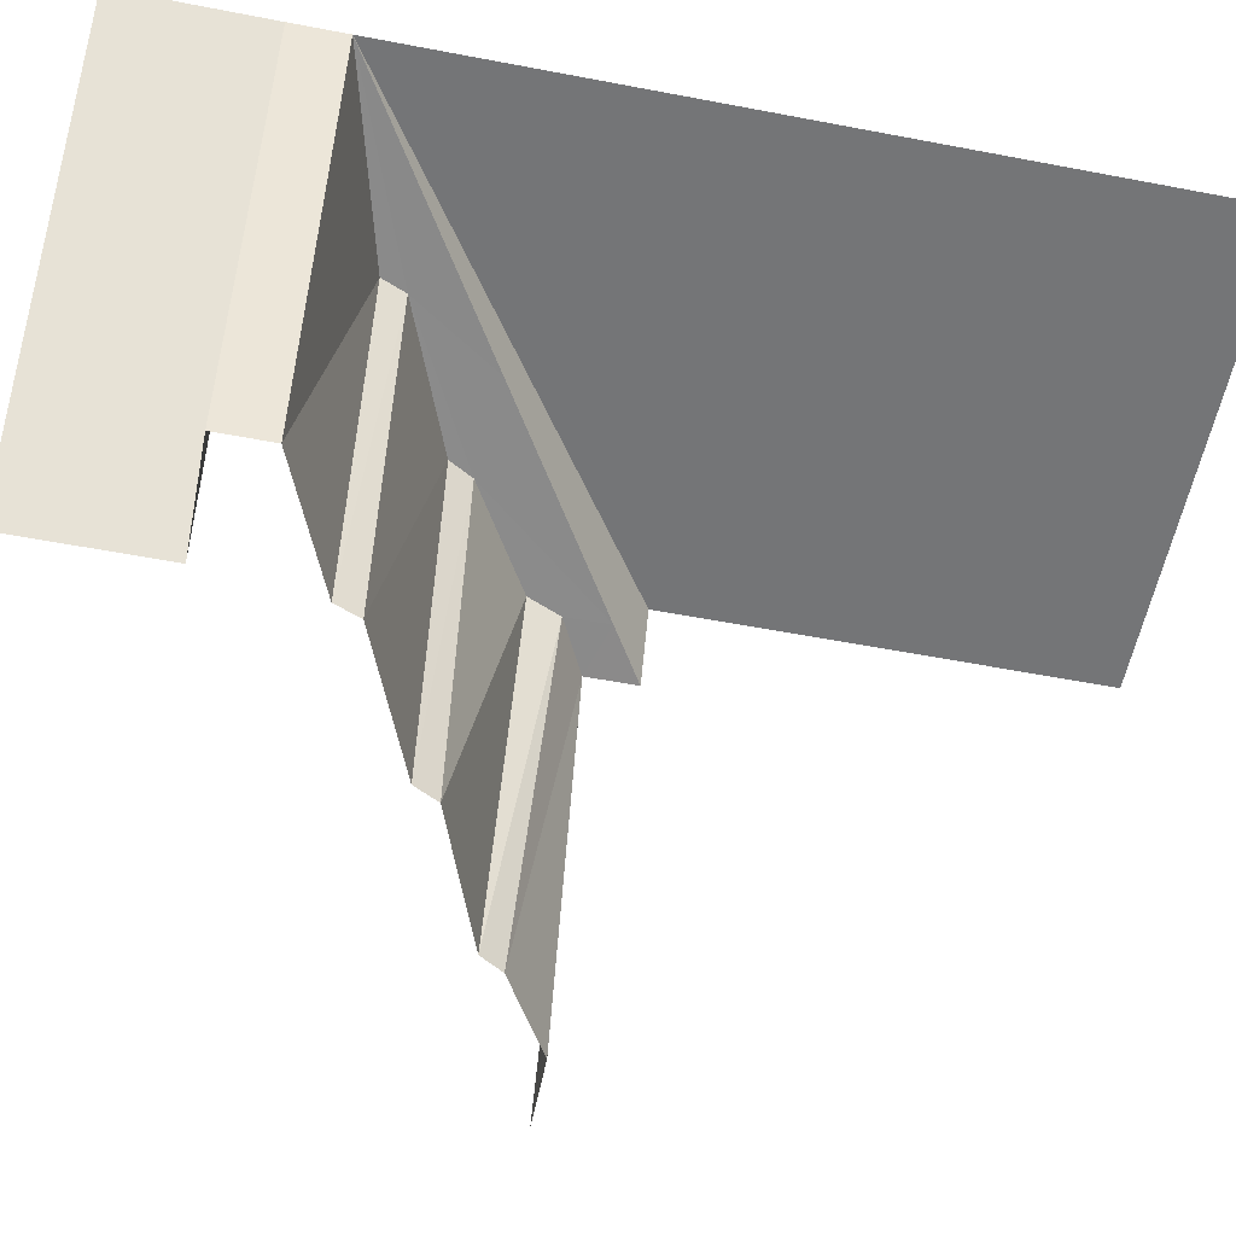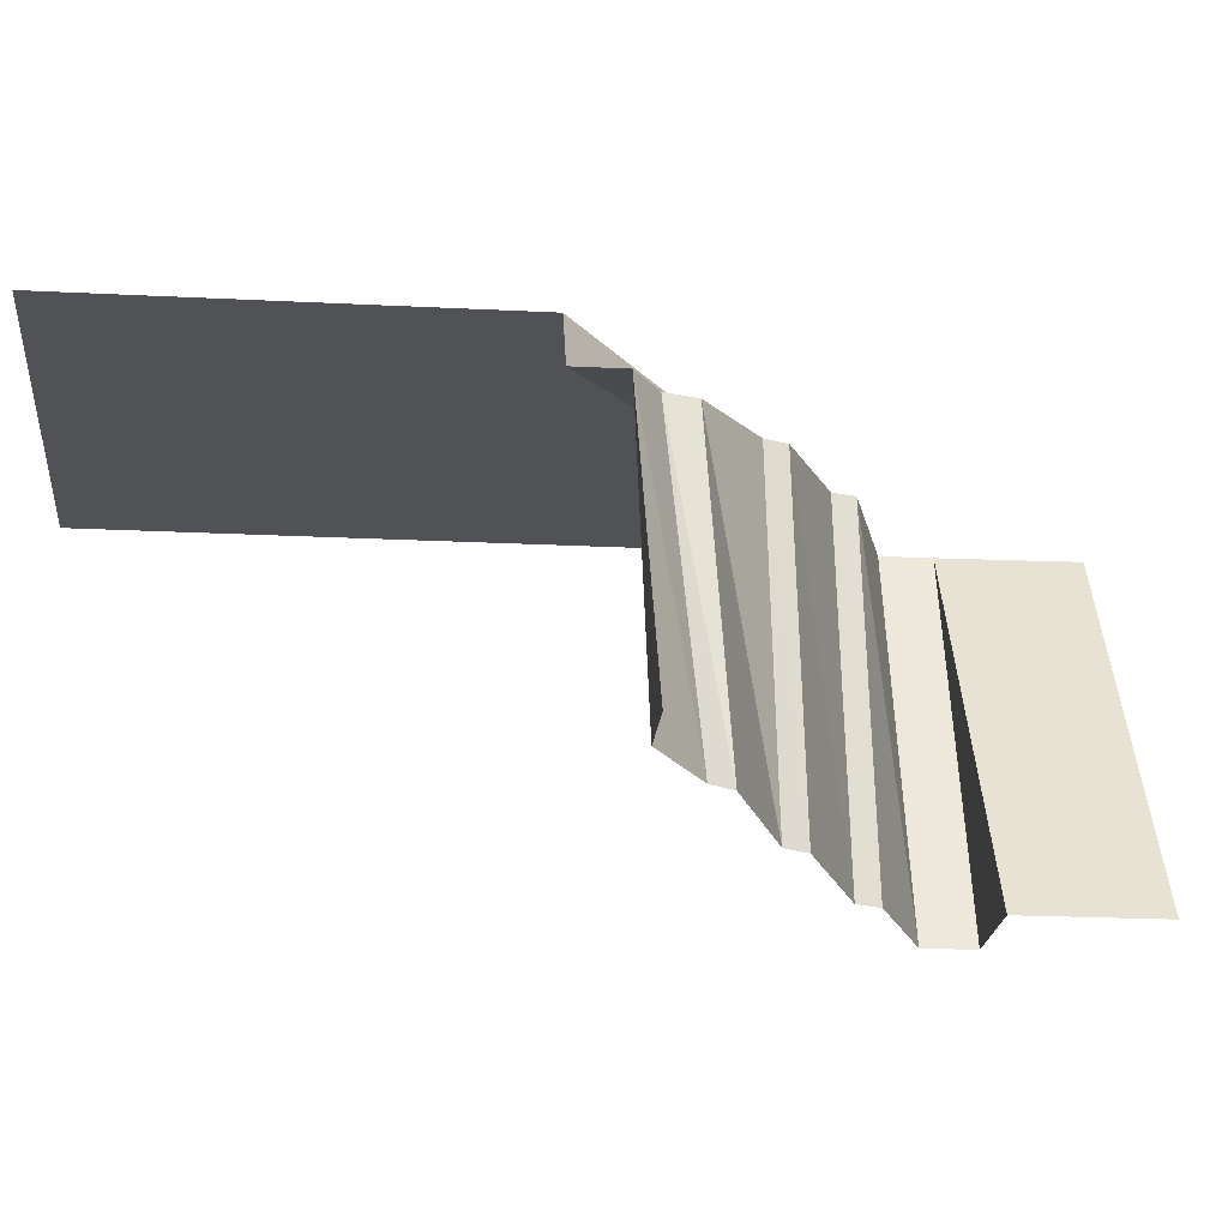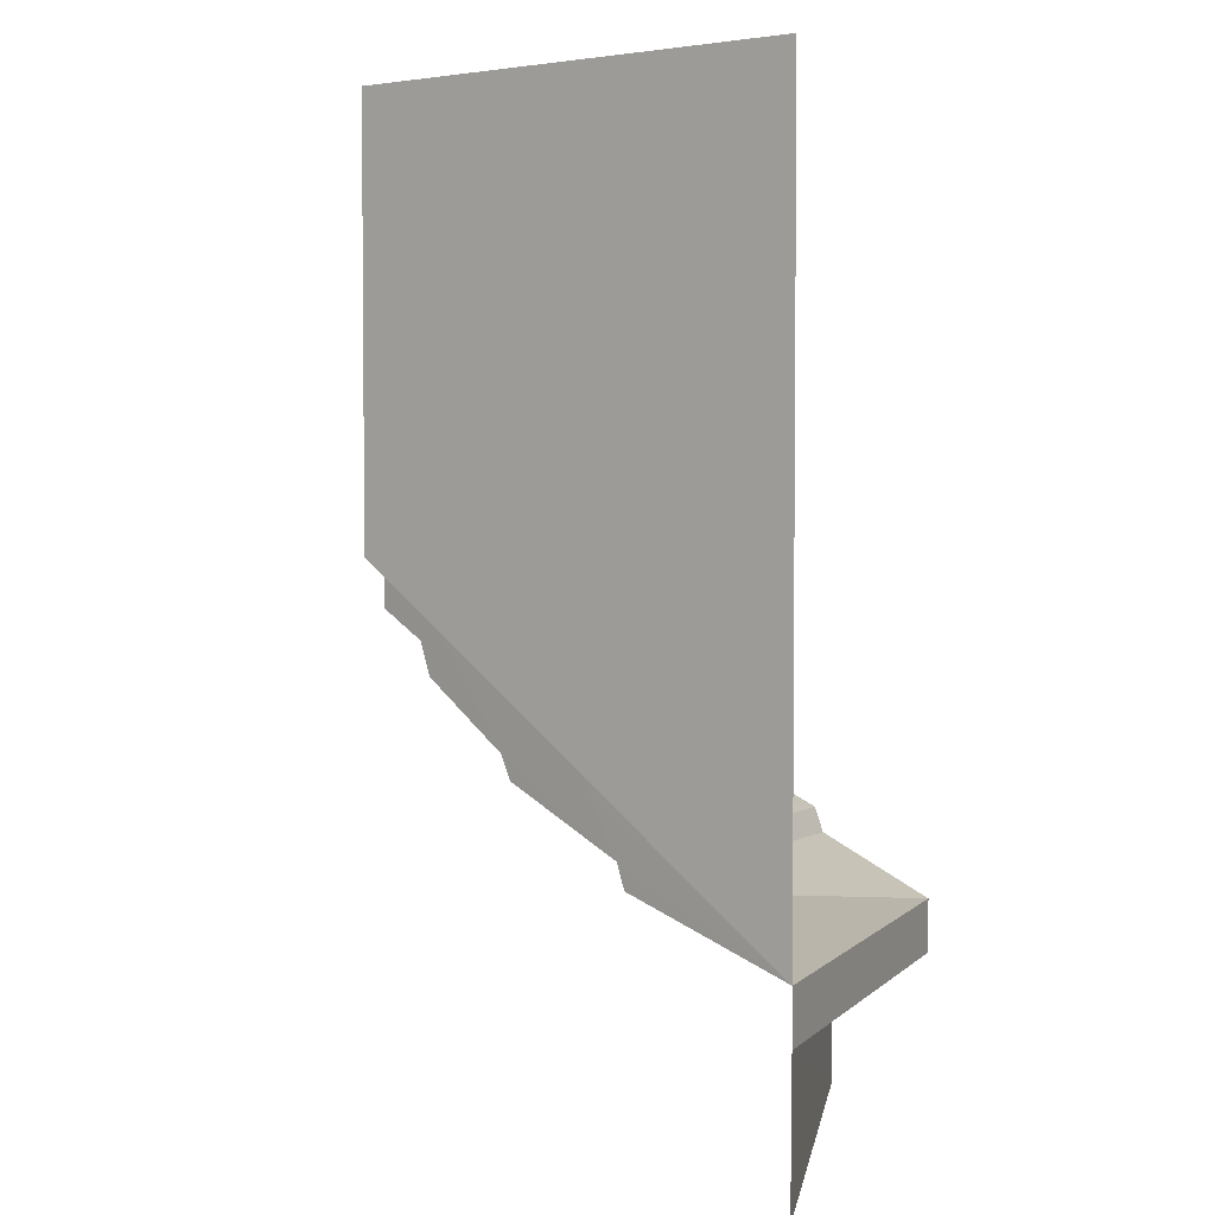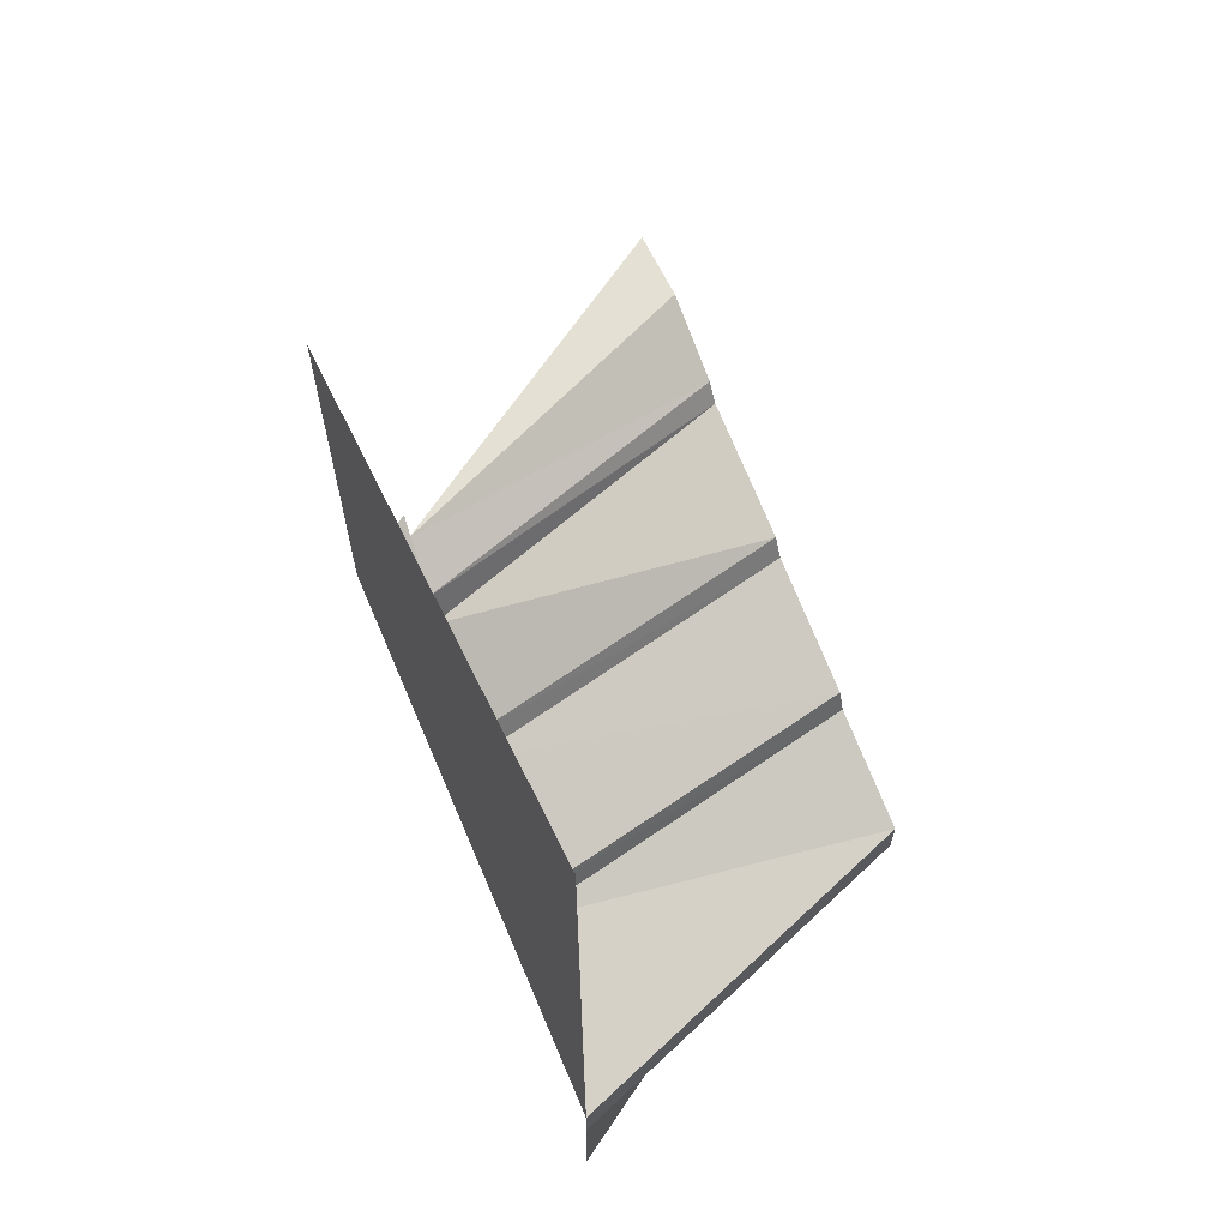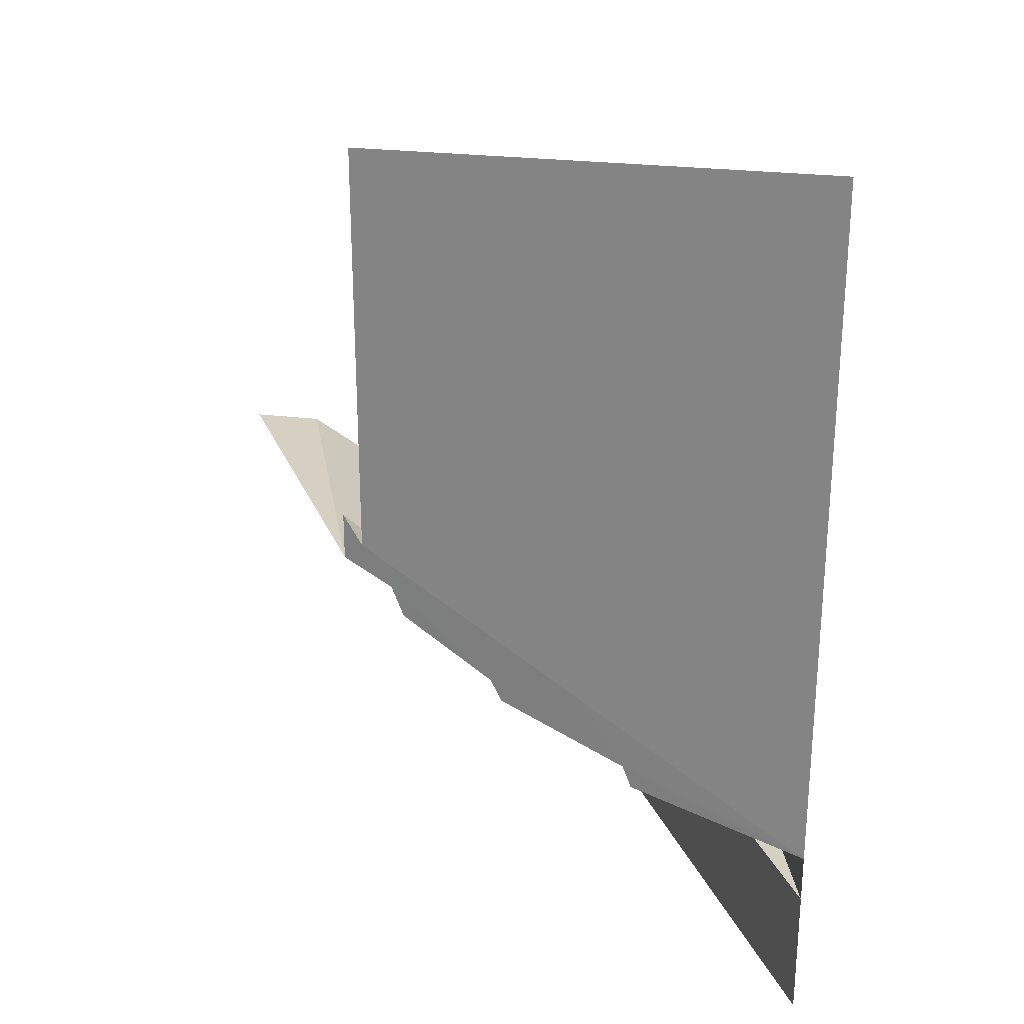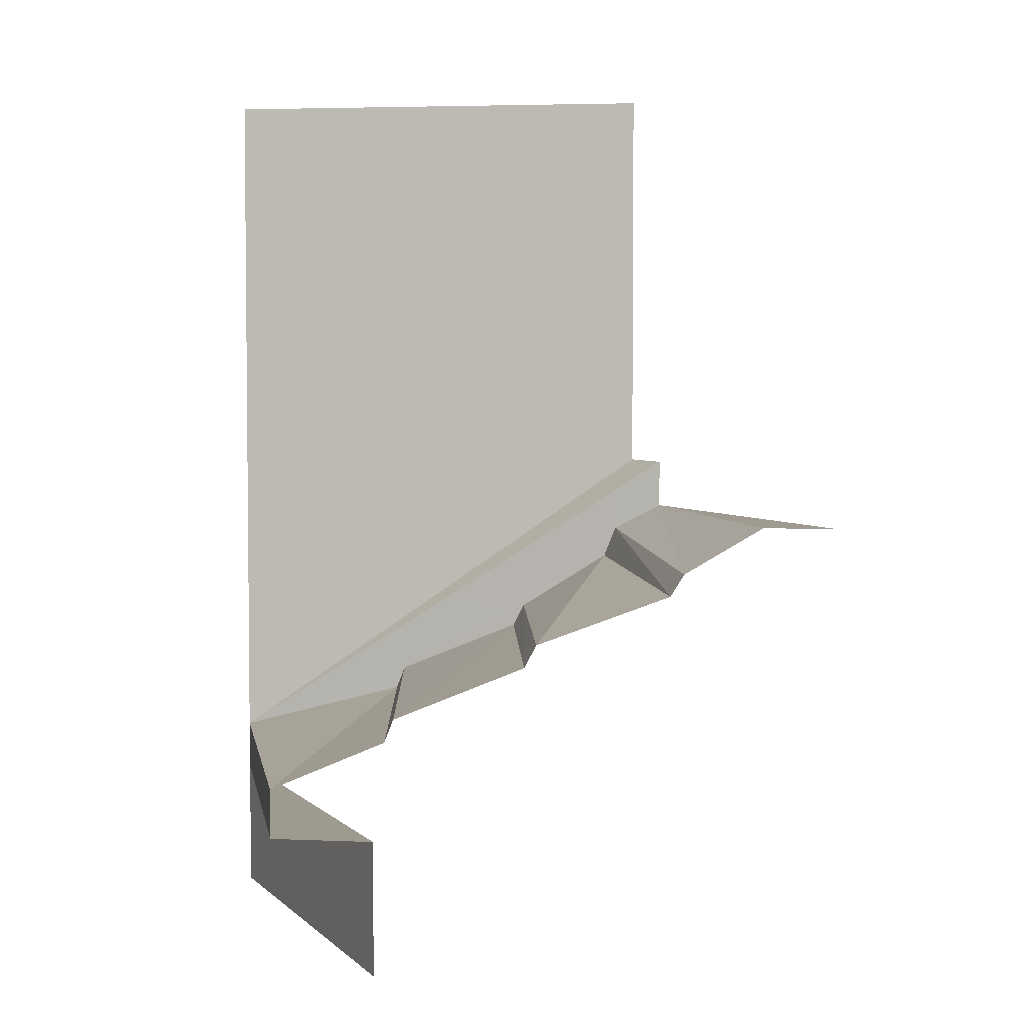
<metadata>
{"format":"obj","ext":"obj","renderer":"f3d","projection":"perspective","resolution":1024,"background":"white","views":[{"elev":-56.5,"azim":78.7,"up":"+Z"},{"elev":-21.1,"azim":-95.2,"up":"+Z"},{"elev":3.6,"azim":39.0,"up":"+Y"},{"elev":66.2,"azim":63.9,"up":"+Y"},{"elev":26.5,"azim":10.9,"up":"+Y"},{"elev":3.9,"azim":-172.4,"up":"+Y"}]}
</metadata>
<code>
o Wall-BB-AA-BA_Plane.017
v 0.1155 0.1504 0
v -0.5 0.5 0
v 0.25 1 0.4318
v -0.25 1 0.4318
v 0.25 0.1502 0.4318
v -0.289 0.5 0.3645
v 0 0.1502 0
v -0.25 0.5535 0.4318
v -0.289 0.5535 0.3645
v 0.25 0 0.433
v 0.1155 0.2054 0
v 0.04911 0.2606 0.4074
v -0.234 0.471 0.3713
v 0 0 -0
v -0.22 0.4362 0.373
v -0.1171 0.3706 0.3862
v -0.1041 0.3457 0.3878
v 0.03917 0.2861 0.4061
v -0.4231 0.5 0
v 0.25 0.2054 0.4318
v -0.01286 0.2606 0
v -0.02288 0.2861 0
v -0.1673 0.3457 0
v -0.1804 0.3706 0
v -0.3248 0.4255 0
v -0.3396 0.4495 0
v -0.2333 0.5175 0.3714
v -0.01938 0.3794 0.3981
f 10 14 5
f 7 5 14
f 7 1 5
f 1 20 5
f 18 21 22
f 17 22 23
f 16 23 24
f 15 24 25
f 13 25 26
f 26 6 13
f 3 8 4
f 28 20 18
f 8 28 27
f 11 12 20
f 11 21 12
f 6 19 2
f 27 6 9
f 9 8 27
f 12 18 20
f 17 16 18
f 15 13 16
f 27 16 13
f 16 28 18
f 1 11 20
f 18 12 21
f 17 18 22
f 16 17 23
f 15 16 24
f 13 15 25
f 26 19 6
f 3 20 8
f 8 20 28
f 27 13 6
f 27 28 16

</code>
